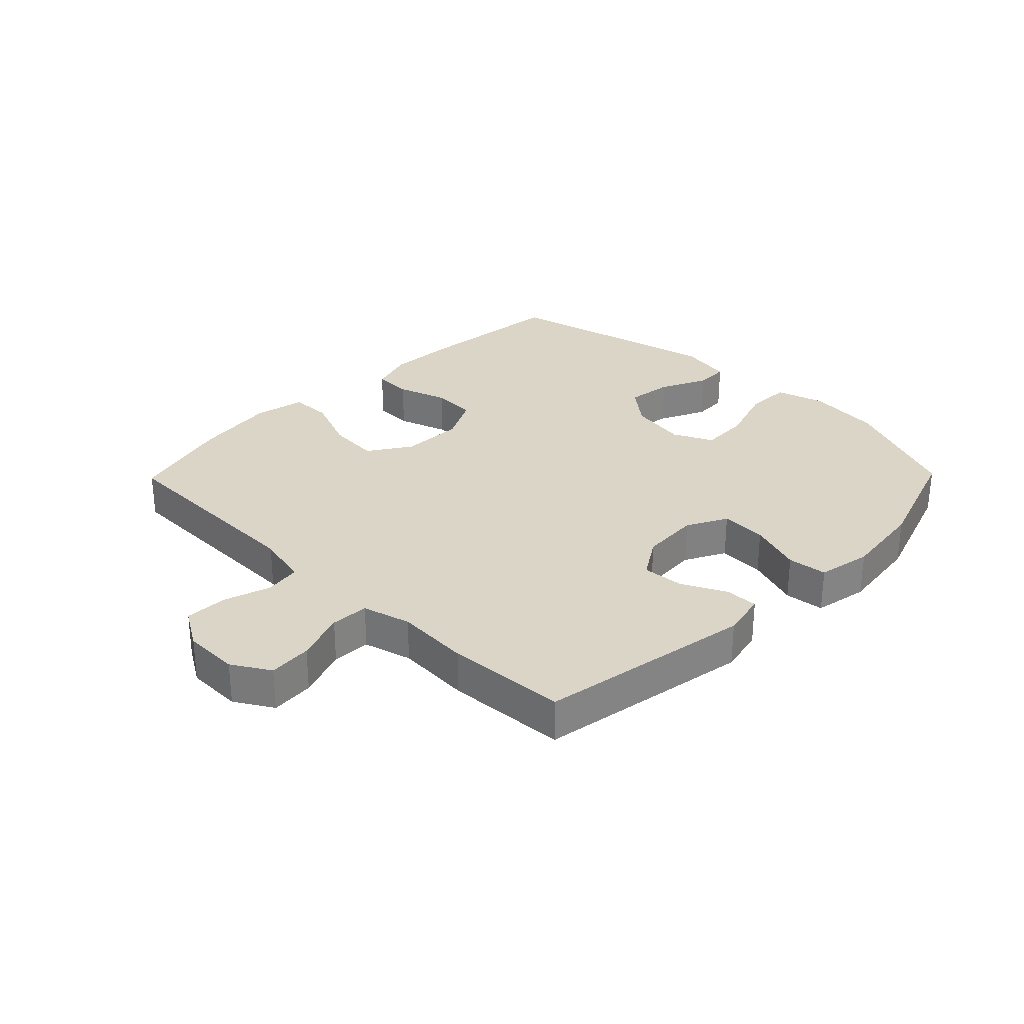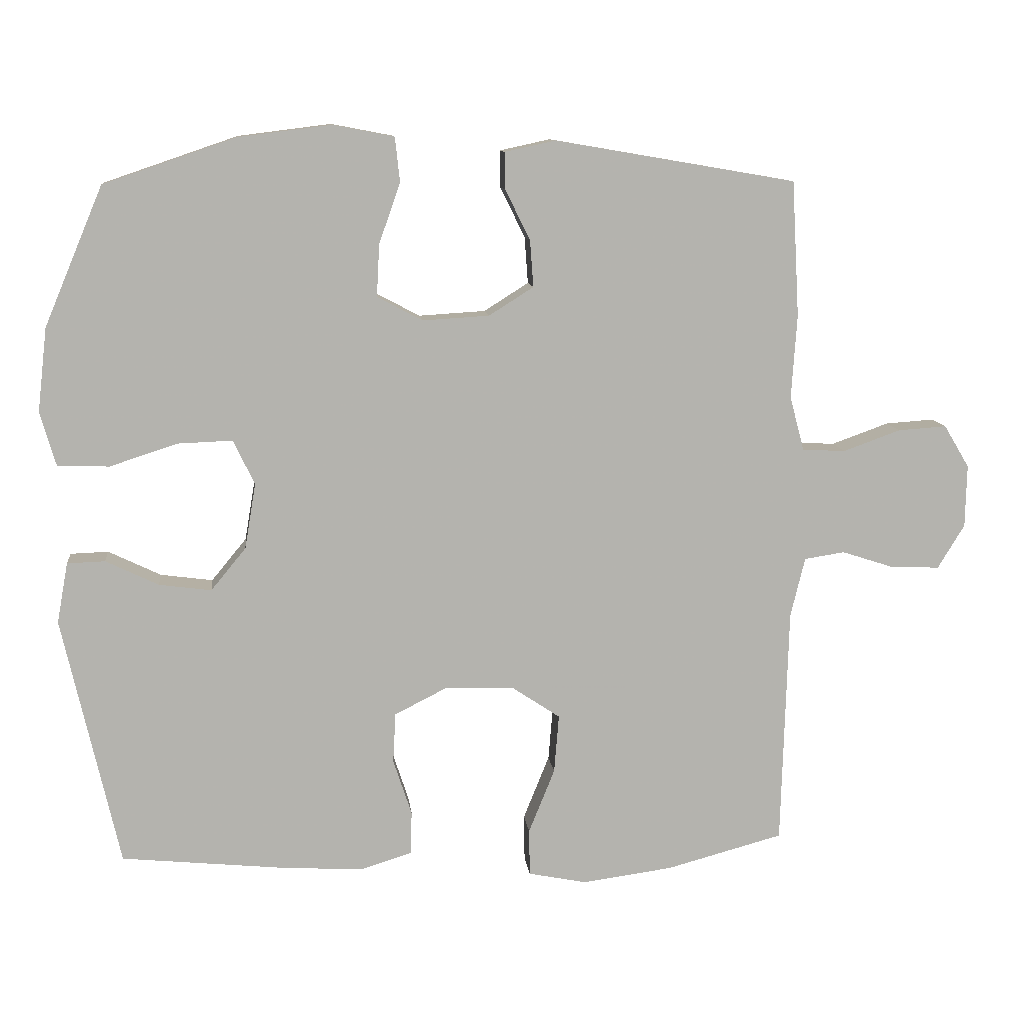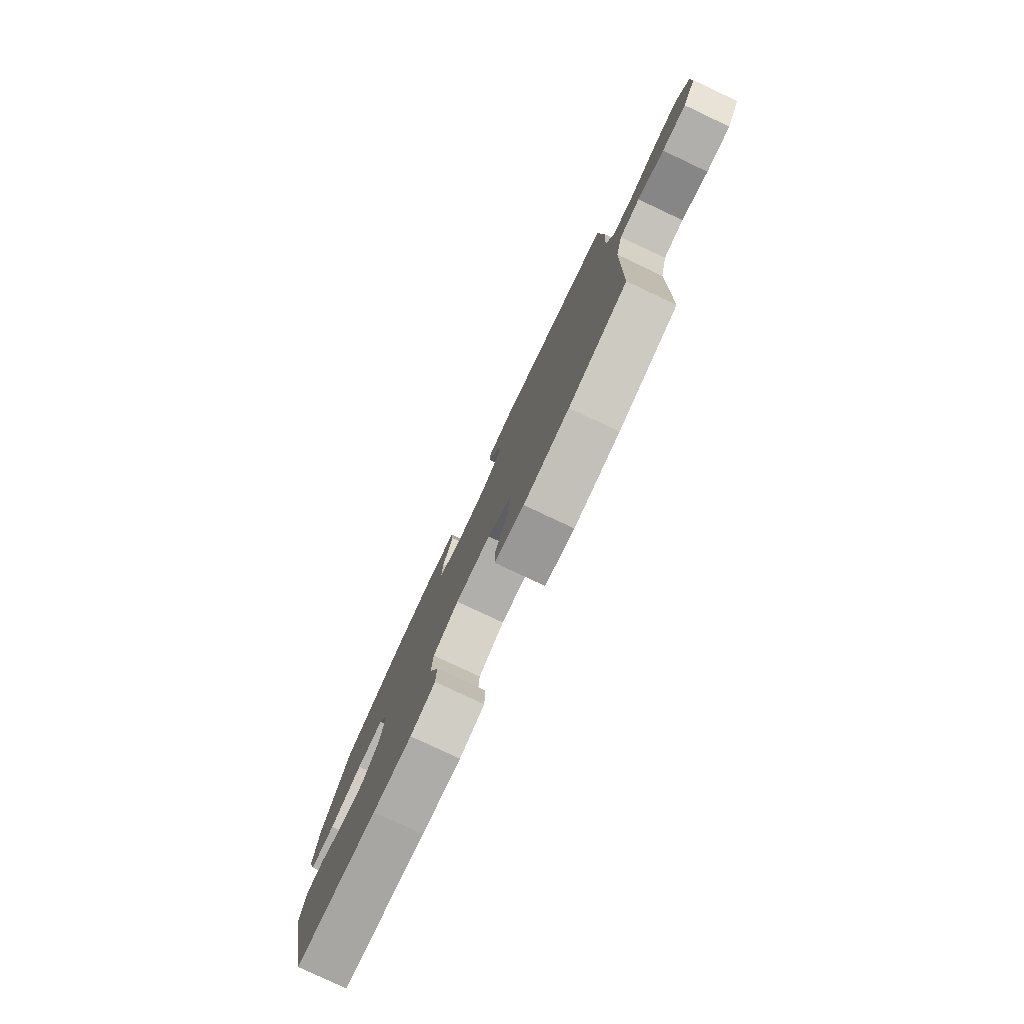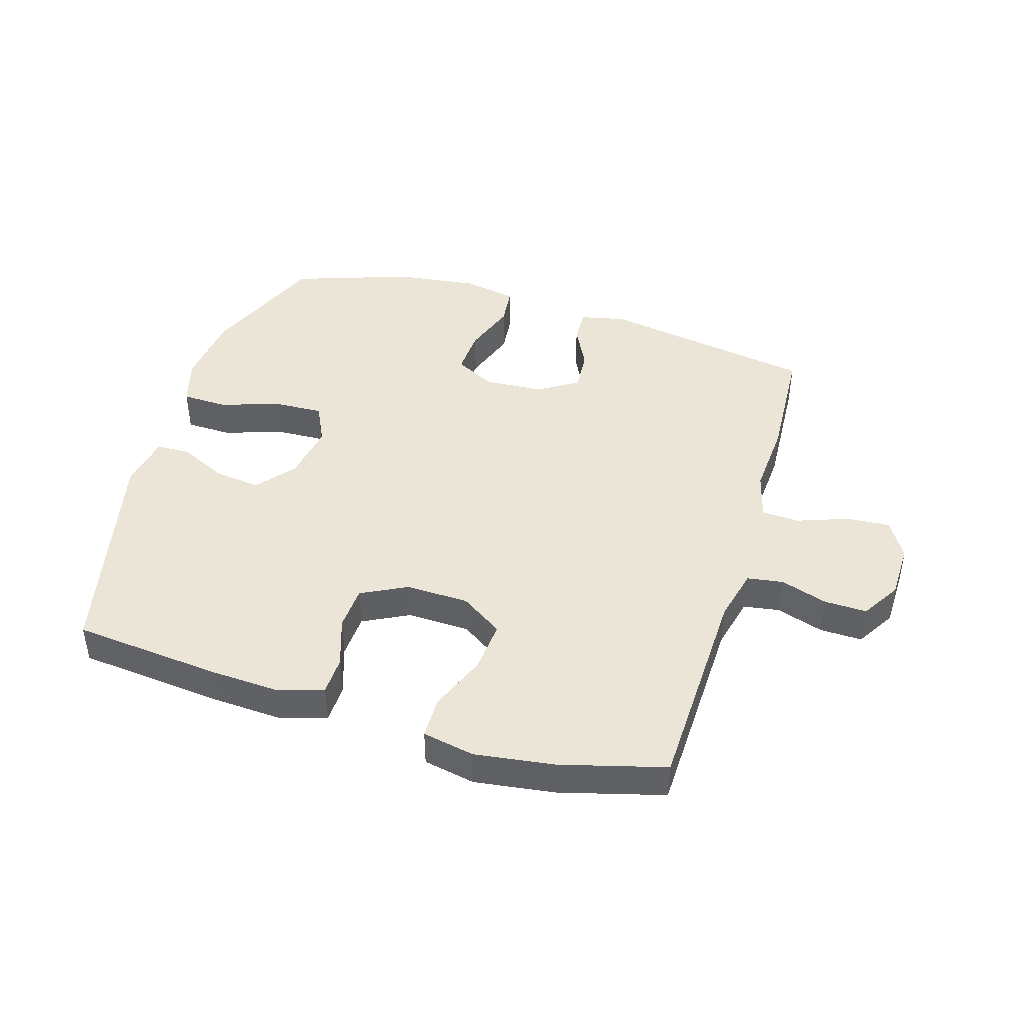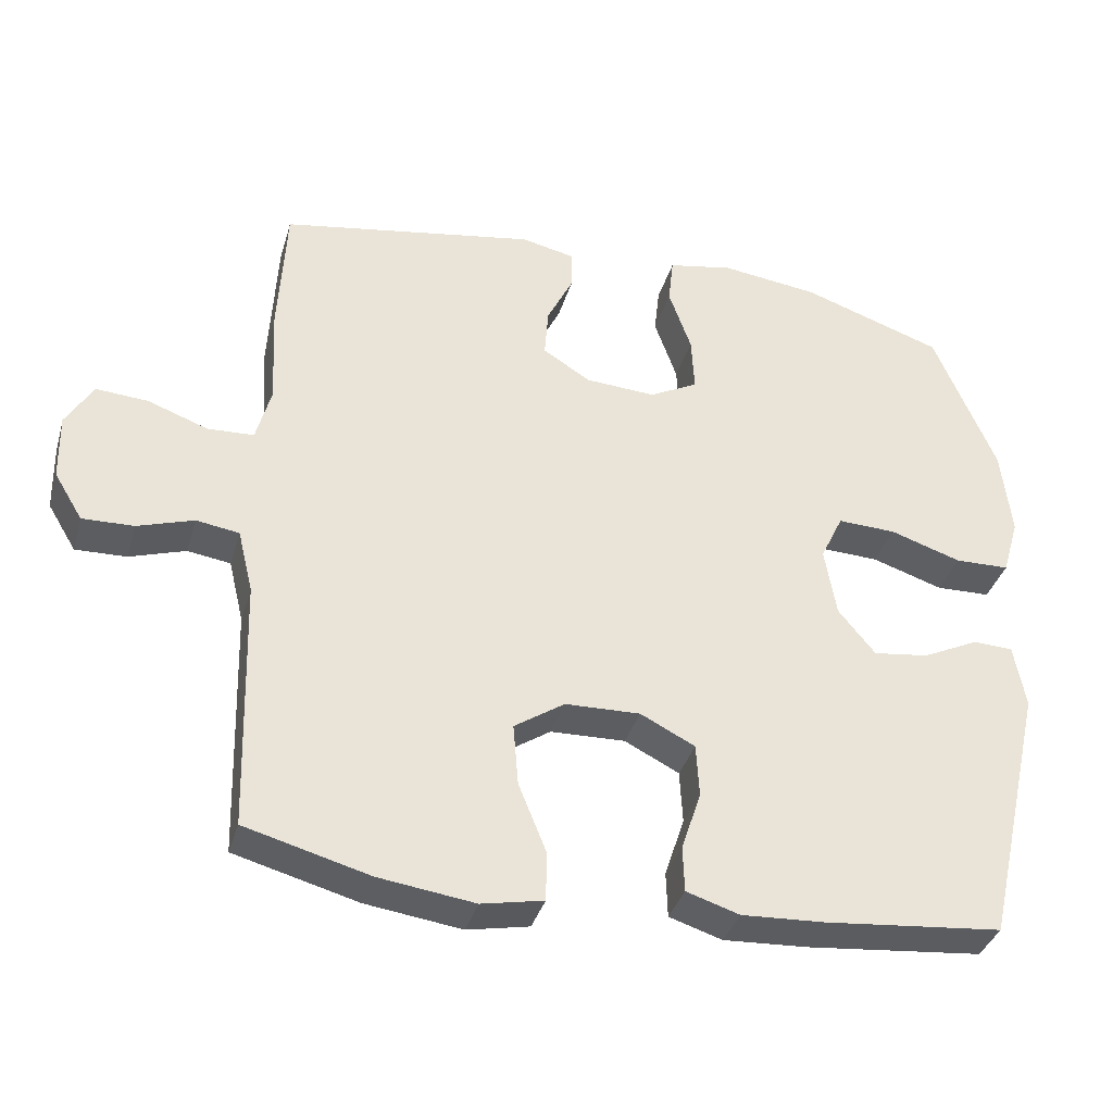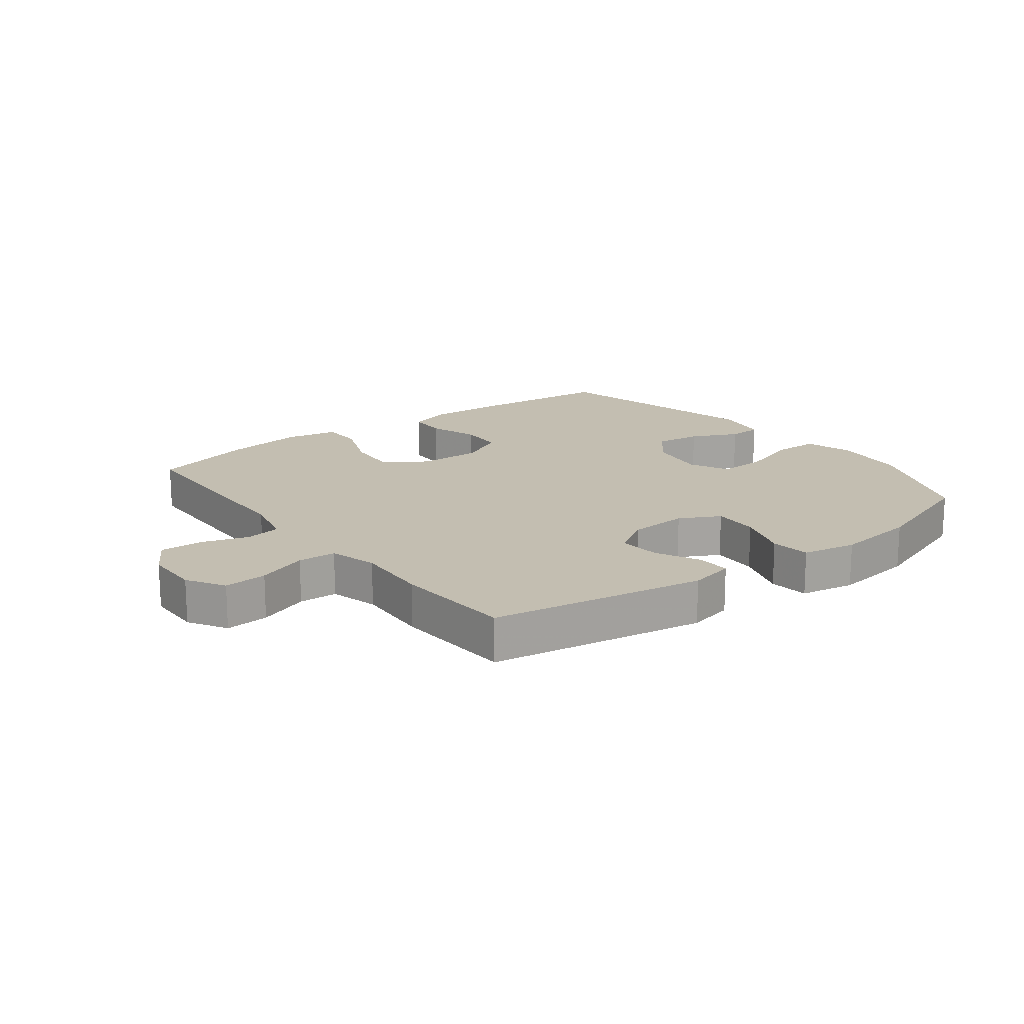
<metadata>
{"format":"obj","ext":"obj","renderer":"f3d","projection":"perspective","resolution":1024,"background":"white","views":[{"elev":29.6,"azim":-45.7,"up":"+Y"},{"elev":10.6,"azim":173.8,"up":"+Z"},{"elev":-79.7,"azim":-115.2,"up":"+Z"},{"elev":44.0,"azim":-163.2,"up":"+Y"},{"elev":-36.3,"azim":-15.7,"up":"+Z"},{"elev":17.2,"azim":-37.6,"up":"+Y"}]}
</metadata>
<code>
v -0.5 0.07 0.5
v -0.149 0.07 0.56
v -0.075 0.07 0.544
v -0.076 0.07 0.49
v -0.112 0.07 0.417
v -0.117 0.07 0.349
v -0.052 0.07 0.308
v 0.045 0.07 0.302
v 0.111 0.07 0.337
v 0.107 0.07 0.413
v 0.076 0.07 0.501
v 0.083 0.07 0.566
v 0.172 0.07 0.583
v 0.307 0.07 0.566
v 0.5 0.07 0.5
v 0.585 0.07 0.298
v 0.599 0.07 0.176
v 0.576 0.07 0.097
v 0.501 0.07 0.095
v 0.403 0.07 0.127
v 0.323 0.07 0.13
v 0.292 0.07 0.065
v 0.308 0.07 -0.03
v 0.359 0.07 -0.092
v 0.435 0.07 -0.082
v 0.512 0.07 -0.045
v 0.567 0.07 -0.047
v 0.583 0.07 -0.135
v 0.5 0.07 -0.5
v 0.256 0.07 -0.524
v 0.142 0.07 -0.53
v 0.069 0.07 -0.507
v 0.067 0.07 -0.444
v 0.094 0.07 -0.362
v 0.09 0.07 -0.289
v 0.015 0.07 -0.251
v -0.088 0.07 -0.254
v -0.157 0.07 -0.3
v -0.15 0.07 -0.385
v -0.112 0.07 -0.479
v -0.113 0.07 -0.547
v -0.198 0.07 -0.564
v -0.33 0.07 -0.546
v -0.5 0.07 -0.5
v -0.51 0.07 -0.152
v -0.531 0.07 -0.065
v -0.59 0.07 -0.056
v -0.667 0.07 -0.081
v -0.737 0.07 -0.083
v -0.776 0.07 -0.019
v -0.778 0.07 0.072
v -0.741 0.07 0.134
v -0.67 0.07 0.129
v -0.587 0.07 0.099
v -0.524 0.07 0.102
v -0.503 0.07 0.181
v -0.511 0.07 0.303
v -0.5 0 0.5
v -0.149 0 0.56
v -0.075 0 0.544
v -0.076 0 0.49
v -0.112 0 0.417
v -0.117 0 0.349
v -0.052 0 0.308
v 0.045 0 0.302
v 0.111 0 0.337
v 0.107 0 0.413
v 0.076 0 0.501
v 0.083 0 0.566
v 0.172 0 0.583
v 0.307 0 0.566
v 0.5 0 0.5
v 0.585 0 0.298
v 0.599 0 0.176
v 0.576 0 0.097
v 0.501 0 0.095
v 0.403 0 0.127
v 0.323 0 0.13
v 0.292 0 0.065
v 0.308 0 -0.03
v 0.359 0 -0.092
v 0.435 0 -0.082
v 0.512 0 -0.045
v 0.567 0 -0.047
v 0.583 0 -0.135
v 0.5 0 -0.5
v 0.256 0 -0.524
v 0.142 0 -0.53
v 0.069 0 -0.507
v 0.067 0 -0.444
v 0.094 0 -0.362
v 0.09 0 -0.289
v 0.015 0 -0.251
v -0.088 0 -0.254
v -0.157 0 -0.3
v -0.15 0 -0.385
v -0.112 0 -0.479
v -0.113 0 -0.547
v -0.198 0 -0.564
v -0.33 0 -0.546
v -0.5 0 -0.5
v -0.51 0 -0.152
v -0.531 0 -0.065
v -0.59 0 -0.056
v -0.667 0 -0.081
v -0.737 0 -0.083
v -0.776 0 -0.019
v -0.778 0 0.072
v -0.741 0 0.134
v -0.67 0 0.129
v -0.587 0 0.099
v -0.524 0 0.102
v -0.503 0 0.181
v -0.511 0 0.303
f 56 57 1 2
f 55 56 2 3
f 51 52 53 54
f 51 54 55
f 50 51 55
f 47 48 49 50
f 46 47 50 55
f 45 46 55 3
f 39 40 41 42
f 38 39 42 43
f 31 32 33 34
f 31 34 35
f 30 31 35
f 29 30 35
f 28 29 35
f 25 26 27 28
f 24 25 28 35
f 23 24 35 36
f 17 18 19 20
f 17 20 21
f 16 17 21
f 15 16 21
f 14 15 21
f 13 14 21 22
f 10 11 12 13
f 9 10 13 22
f 45 3 4 5
f 45 5 6
f 38 43 44 45
f 37 38 45 6
f 36 37 6 7
f 23 36 7 8
f 8 9 22 23
f 59 58 114 113
f 60 59 113 112
f 111 110 109 108
f 112 111 108
f 112 108 107
f 107 106 105 104
f 112 107 104 103
f 60 112 103 102
f 99 98 97 96
f 100 99 96 95
f 91 90 89 88
f 92 91 88
f 92 88 87
f 92 87 86
f 92 86 85
f 85 84 83 82
f 92 85 82 81
f 93 92 81 80
f 77 76 75 74
f 78 77 74
f 78 74 73
f 78 73 72
f 78 72 71
f 79 78 71 70
f 70 69 68 67
f 79 70 67 66
f 62 61 60 102
f 63 62 102
f 102 101 100 95
f 63 102 95 94
f 64 63 94 93
f 65 64 93 80
f 80 79 66 65
f 1 58 59 2
f 2 59 60 3
f 3 60 61 4
f 4 61 62 5
f 5 62 63 6
f 6 63 64 7
f 7 64 65 8
f 8 65 66 9
f 9 66 67 10
f 10 67 68 11
f 11 68 69 12
f 12 69 70 13
f 13 70 71 14
f 14 71 72 15
f 15 72 73 16
f 16 73 74 17
f 17 74 75 18
f 18 75 76 19
f 19 76 77 20
f 20 77 78 21
f 21 78 79 22
f 22 79 80 23
f 23 80 81 24
f 24 81 82 25
f 25 82 83 26
f 26 83 84 27
f 27 84 85 28
f 28 85 86 29
f 29 86 87 30
f 30 87 88 31
f 31 88 89 32
f 32 89 90 33
f 33 90 91 34
f 34 91 92 35
f 35 92 93 36
f 36 93 94 37
f 37 94 95 38
f 38 95 96 39
f 39 96 97 40
f 40 97 98 41
f 41 98 99 42
f 42 99 100 43
f 43 100 101 44
f 44 101 102 45
f 45 102 103 46
f 46 103 104 47
f 47 104 105 48
f 48 105 106 49
f 49 106 107 50
f 50 107 108 51
f 51 108 109 52
f 52 109 110 53
f 53 110 111 54
f 54 111 112 55
f 55 112 113 56
f 56 113 114 57
f 57 114 58 1

</code>
